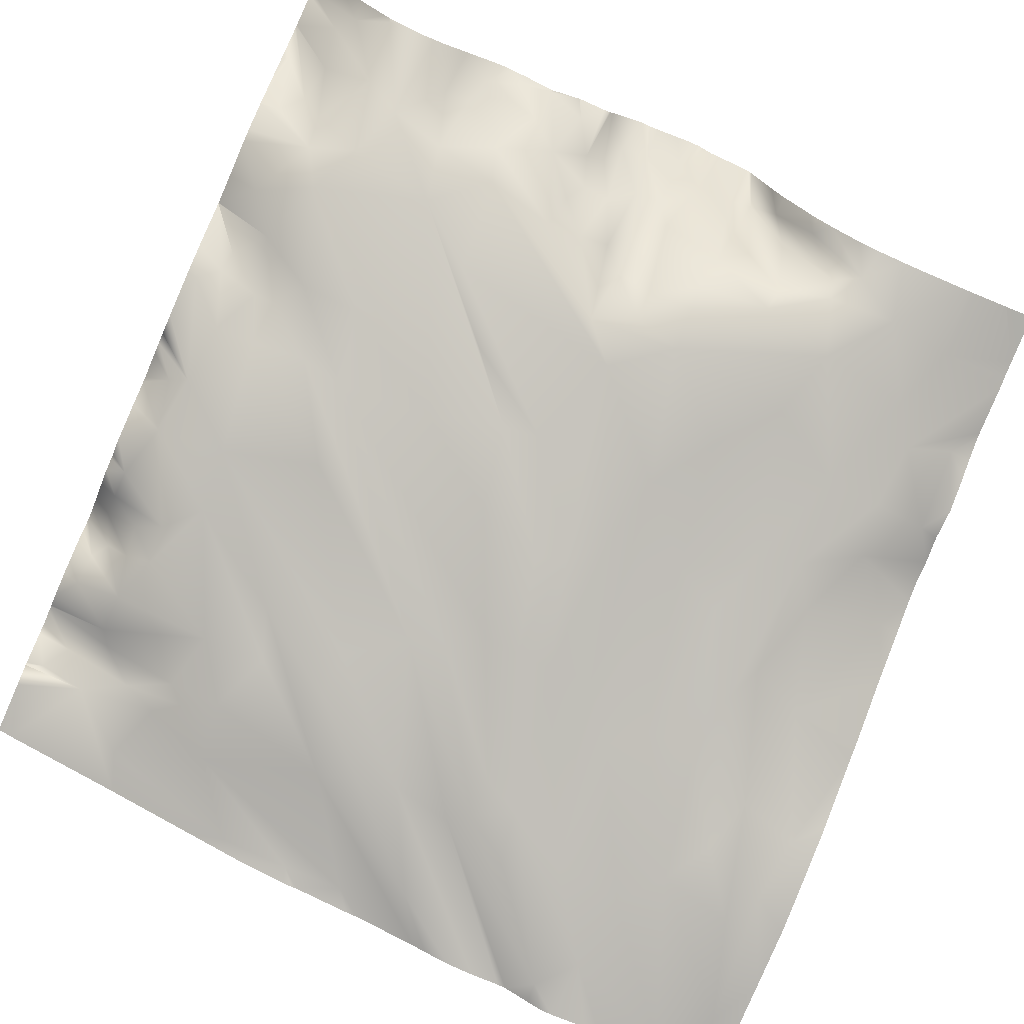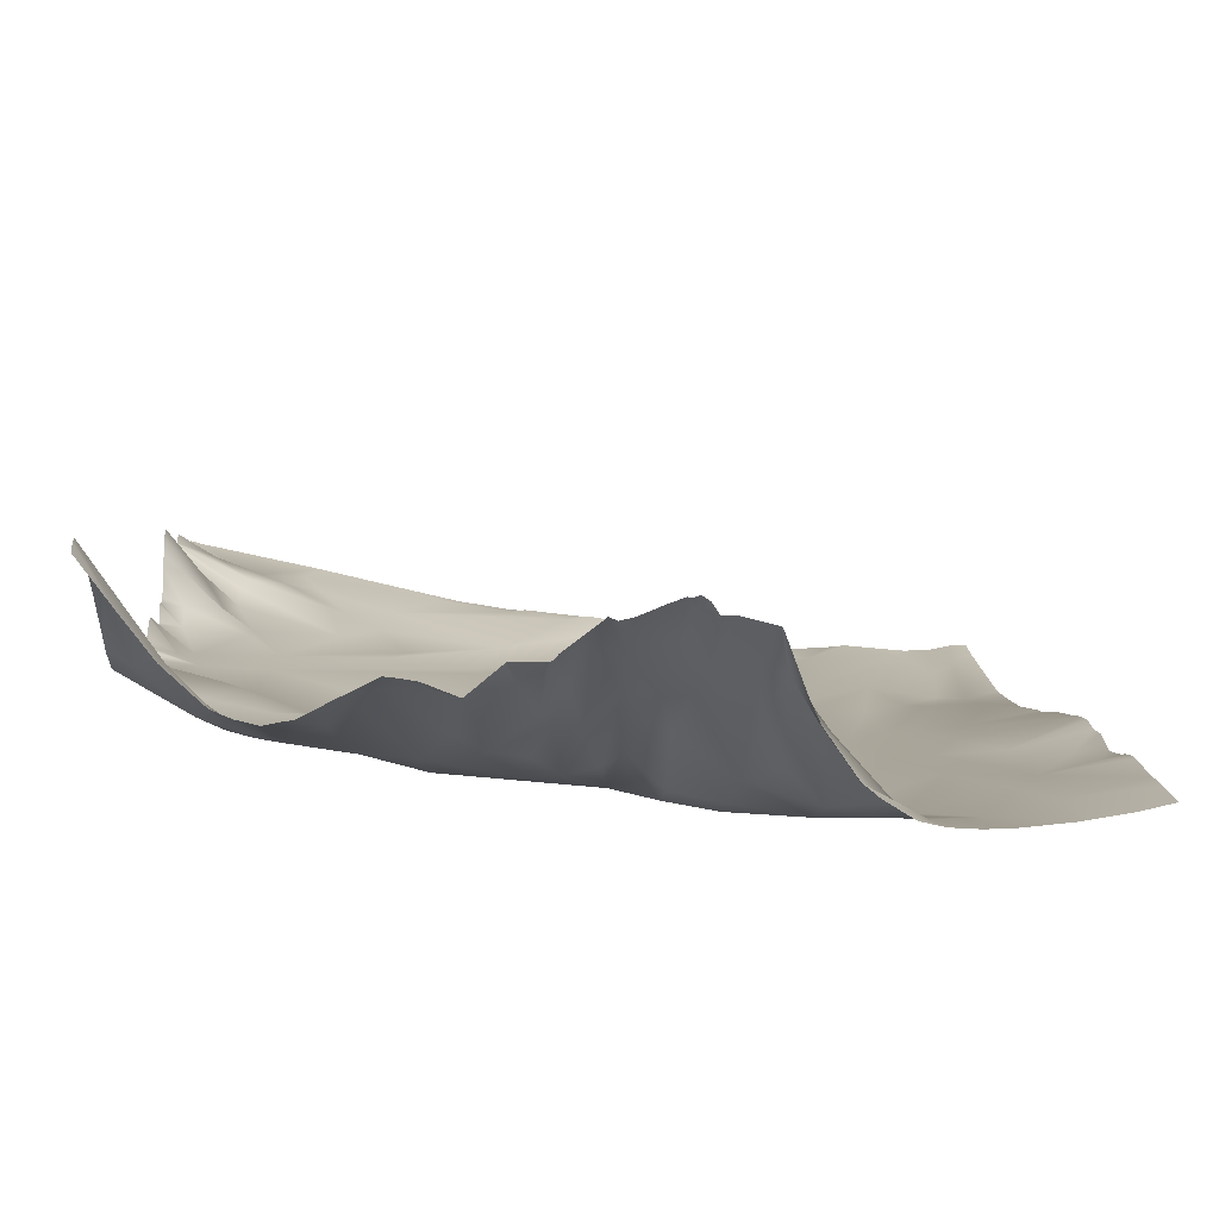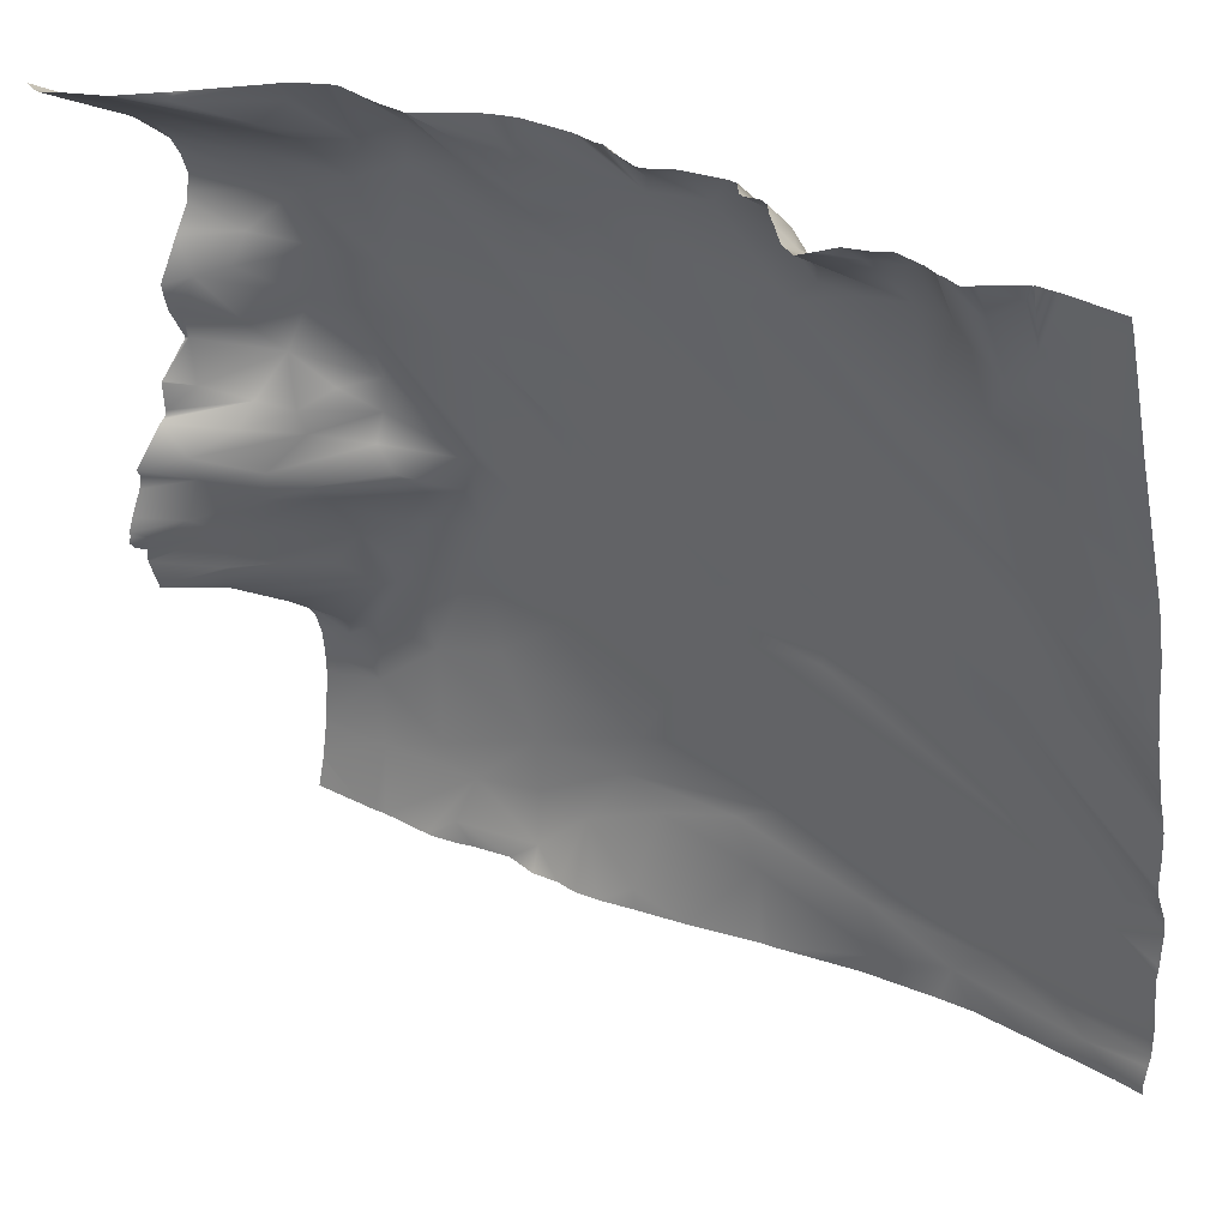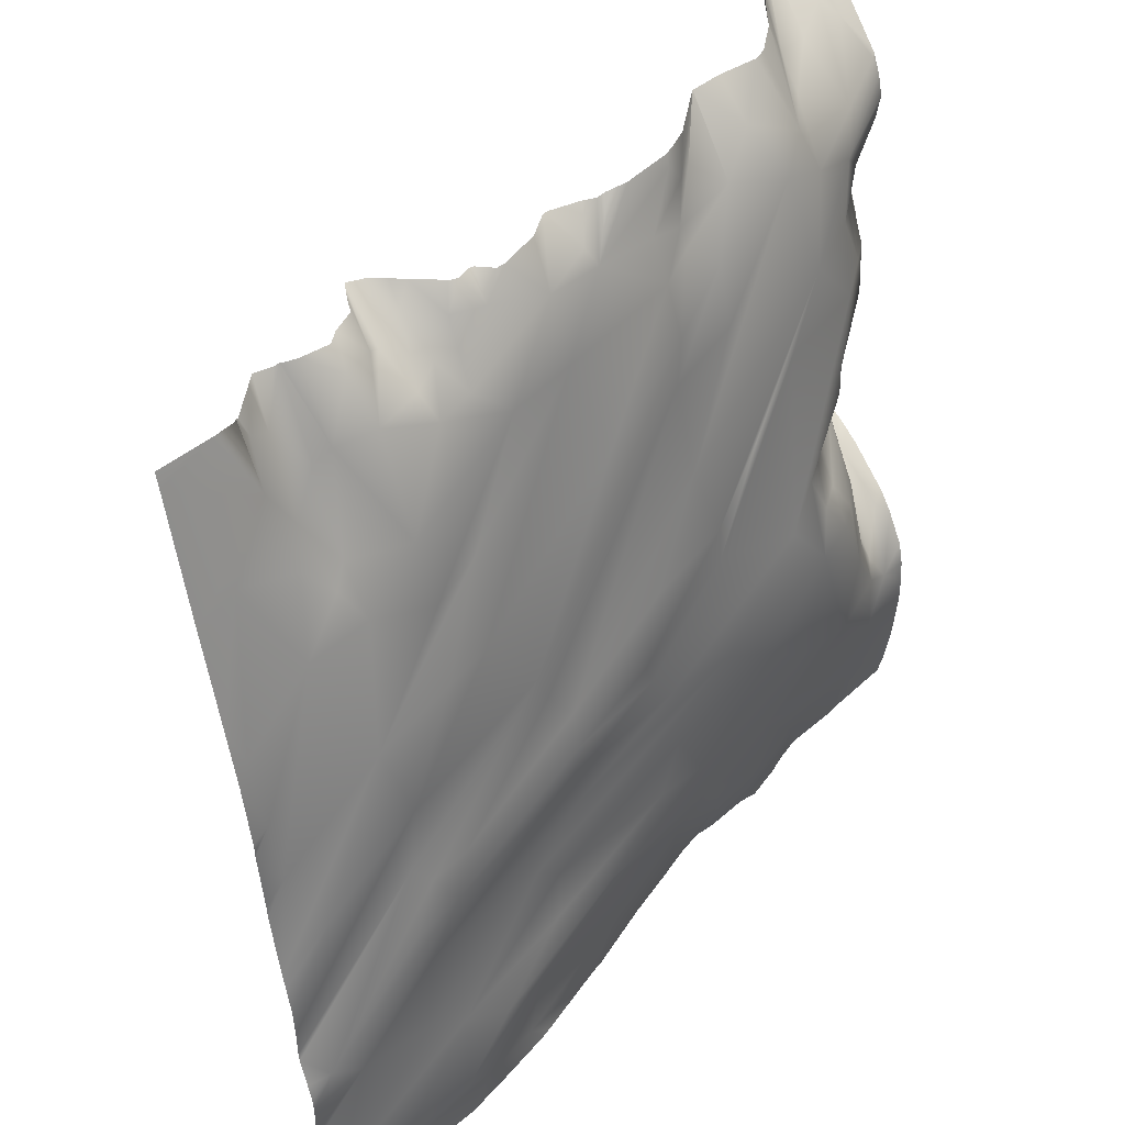
<metadata>
{"format":"obj","ext":"obj","renderer":"f3d","projection":"perspective","resolution":1024,"background":"white","views":[{"elev":-71.6,"azim":66.2,"up":"+Y"},{"elev":24.5,"azim":86.4,"up":"+Y"},{"elev":35.1,"azim":-132.9,"up":"+Z"},{"elev":46.0,"azim":-33.5,"up":"+Z"}]}
</metadata>
<code>
o lod_0_611_Cube
v -1237 -13.22 343.3
v -1237 -14.21 336.3
v -1238 -11.63 351.4
v -1230 -9.492 357.4
v -1235 -6.729 367.3
v -1225 -12.22 344.3
v -1228 -5.96 365
v -1230 -4.191 373.9
v -1225 -7.453 362.2
v -1227 -4.269 368.9
v -1223 -8.683 358.3
v -1224 -6.022 364.1
v -1224 -2.238 373
v -1217 -6.358 362.6
v -1227 -0.56 377.2
v -1222 -2.449 374.1
v -1216 -8.155 355.3
v -1217 -2.568 374.1
v -1210 -6.088 357.3
v -1203 -2.139 368.7
v -1211 -2.973 372.1
v -1219 0.193 379.3
v -1213 -1.237 375
v -1215 1.779 378.9
v -1214 3.166 377.6
v -1210 0.965 375.4
v -1211 4.79 379.3
v -1207 -1.482 372.4
v -1207 2.048 379
v -1230 -2.189 379.3
v -1204 1.275 379
v -1197 1.149 377.3
v -1192 3.81 378.4
v -1190 2.973 376.3
v -1180 7.562 380.1
v -1178 8.028 377.7
v -1183 4.348 375.5
v -1183 2.54 370.9
v -1179 6.869 372.9
v -1176 9.806 377.2
v -1172 8.43 374.2
v -1168 11.22 377.7
v -1178 6.008 370.5
v -1175 5.155 368
v -1154 27.74 380.4
v -1159 18.09 378.9
v -1157 20.26 376.6
v -1161 11.95 373.7
v -1153 21.92 375.7
v -1157 16.32 374.1
v -1148 25.59 376.6
v -1151 15.76 370
v -1158 10.77 368.5
v -1164 8.708 371.4
v -1146 24.46 374.5
v -1144 20.71 370.6
v -1153 13.21 366
v -1160 7.835 358.5
v -1149 16.69 361.2
v -1154 11.29 359.6
v -1146 21.38 356.9
v -1149 18.63 358.1
v -1151 11.61 353.3
v -1145 22.19 352.7
v -1147 16.34 350.2
v -1144 21.19 349.2
v -1149 13.24 346.8
v -1145 21.76 344.6
v -1149 17.31 342.4
v -1149 19.65 340
v -1152 14.46 341.4
v -1147 24.73 338
v -1152 13.43 338.3
v -1153 10.53 343.2
v -1156 6.947 340.2
v -1157 6.838 344.2
v -1156 7.898 336.7
v -1155 8.44 352.3
v -1164 1.472 335.6
v -1151 18.07 335
v -1147 23.54 334.8
v -1155 13.35 333.6
v -1150 18.09 331.8
v -1147 25.08 330.4
v -1147 21.37 327.8
v -1145 28.27 328.9
v -1145 11.2 314.2
v -1147 6.182 307.5
v -1146 17.14 318.2
v -1150 4.623 302.1
v -1149 7.207 310.5
v -1151 4.576 310.1
v -1149 14.64 316.4
v -1152 4.984 316.1
v -1147 21.43 320.7
v -1147 21.43 323.3
v -1150 14.83 322.4
v -1151 10.15 320.4
v -1152 7.932 323.9
v -1152 13.32 330.5
v -1155 2.72 316.9
v -1156 3.96 325.2
v -1159 3.774 330.3
v -1159 7.735 334.1
v -1158 1.79 325.2
v -1162 1.128 330.6
v -1163 -0.625 325.2
v -1157 1.72 308.1
v -1168 -1.067 331.8
v -1164 -0.77 310.7
v -1165 4.714 351.6
v -1171 -2.662 316.6
v -1172 0.92 346.5
v -1178 -4.073 321.6
v -1179 -2.55 335.7
v -1179 -2.561 340.2
v -1182 -1.417 348.4
v -1191 -7.175 330.7
v -1175 3.251 361.1
v -1188 -5.359 338.6
v -1183 0.354 359.6
v -1201 -9.504 332.6
v -1202 -10.61 328.4
v -1190 -6.53 327.3
v -1187 -6.201 323.6
v -1202 -10.5 324.1
v -1201 -10.1 319
v -1219 -15.04 321.1
v -1222 -15.56 314.1
v -1208 -12.19 314.3
v -1217 -13.54 325.5
v -1204 -9.328 336.7
v -1221 -14.79 325.7
v -1206 -9.65 340.5
v -1182 1.297 364.6
v -1192 -2.232 358.3
v -1196 -0.381 369.3
v -1211 -8.744 347
v -1216 -10.71 347.2
v -1222 -13.16 335
v -1223 -13.34 339.5
v -1234 -15.95 329.1
v -1223 -14.17 328
v -1236 -19.52 310.8
v -1224 -16.49 320.5
v -1233 -18.36 306.8
v -1224 -16.92 305.7
v -1237 -20.46 294.6
v -1219 -15.89 301.5
v -1229 -19.26 291.9
v -1232 -19.3 289.1
v -1220 -18.1 293.1
v -1217 -16.46 290.3
v -1210 -13.65 289.1
v -1208 -12.77 296
v -1196 -9.281 294.7
v -1213 -15.44 298.2
v -1193 -8.29 300.9
v -1205 -11.77 304.1
v -1197 -10.15 303
v -1204 -11.16 310.4
v -1188 -7.203 308.6
v -1186 -6.151 314.5
v -1182 -5.08 306.6
v -1180 -4.448 301.2
v -1170 -1.145 301.7
v -1185 -5.348 298.1
v -1159 2.919 297.1
v -1183 -2.592 288.4
v -1176 -2.308 294.2
v -1170 -1.05 295.2
v -1171 0.1 288.6
v -1163 1.855 294.2
v -1152 5.445 294.5
v -1162 4.066 288.6
v -1144 20.05 368.8
v -1144 19.33 366.5
v -1144 21 370.7
v -1144 21.09 370.8
v -1144 21.4 371.1
v -1144 21.74 371.4
v -1144 19.65 364.9
v -1144 19.82 363.6
v -1144 21.5 349.4
v -1144 21.53 349.2
v -1144 23.11 352.8
v -1144 23.51 354.6
v -1144 21.57 349.1
v -1144 24.69 345.5
v -1144 30.64 378
v -1144 35.88 381.2
v -1145 36.18 381.2
v -1147 35.3 381.2
v -1146 36.18 381.2
v -1144 30.45 377.9
v -1144 25.52 374.8
v -1150 32.57 381.2
v -1151 32.5 381.2
v -1151 31.94 381.2
v -1151 32.38 381.2
v -1154 27.14 381.2
v -1144 21.05 361.3
v -1144 21.43 360.6
v -1144 23.74 356
v -1144 24.65 342.1
v -1144 24.79 345.3
v -1144 24.75 341.4
v -1144 28.76 336.7
v -1144 25.41 340.9
v -1144 24.97 341.2
v -1179 8.089 381.2
v -1178 8.871 381.2
v -1159 19.95 381.2
v -1159 19.35 381.2
v -1159 19.37 381.2
v -1162 16.27 381.2
v -1164 15.59 381.2
v -1168 15.43 381.2
v -1172 14.83 381.2
v -1176 10.05 381.2
v -1172 14.79 381.2
v -1172 14.84 381.2
v -1172 14.82 381.2
v -1187 6.515 381.2
v -1185 6.626 381.2
v -1187 6.58 381.2
v -1204 4.268 381.2
v -1203 4.179 381.2
v -1202 2.898 381.2
v -1190 6.652 381.2
v -1189 6.242 381.2
v -1193 7.114 381.2
v -1196 4.835 381.2
v -1194 6.99 381.2
v -1201 3.029 381.2
v -1205 3.607 381.2
v -1215 4.868 381.2
v -1215 6.798 381.2
v -1218 3.462 381.2
v -1219 2.213 381.2
v -1207 4.905 381.2
v -1206 3.817 381.2
v -1210 6.994 381.2
v -1209 6.011 381.2
v -1212 8.107 381.2
v -1214 8.601 381.2
v -1224 2.418 381.2
v -1222 2.138 381.2
v -1239 -3.488 381.2
v -1239 -3.515 381.2
v -1239 -3.808 380.4
v -1233 -2.482 381.2
v -1230 -1.856 381.2
v -1231 -1.728 381.2
v -1239 -4.059 379.6
v -1230 -1.628 381.2
v -1227 1.541 381.2
v -1224 2.522 381.2
v -1227 2.623 381.2
v -1225 2.385 381.2
v -1239 -7.712 365.7
v -1239 -7.984 364.8
v -1239 -10.73 355.1
v -1239 -12.42 349.2
v -1239 -13.78 342.7
v -1239 -15.55 330.3
v -1239 -16.54 325.6
v -1239 -16.98 324
v -1239 -13.87 341.6
v -1239 -13.86 341
v -1239 -14.86 334.5
v -1144 30.42 330
v -1144 30.32 329.5
v -1144 30.58 328.8
v -1144 13.36 315.3
v -1144 12.14 314.5
v -1144 10.42 312.6
v -1144 7.054 303.6
v -1144 7.012 300.9
v -1144 7.337 306.6
v -1144 8.046 309.2
v -1144 7.491 294.9
v -1144 28.65 334.5
v -1144 29.85 331.6
v -1144 28.35 335.8
v -1144 29.97 328
v -1144 28.55 325.6
v -1144 27.5 322.1
v -1144 28.55 327.1
v -1144 27.45 321.9
v -1144 20.84 319.4
v -1144 17.76 318.1
v -1144 26.75 321.5
v -1144 7.615 294.1
v -1144 8.316 289.6
v -1151 7.367 285.9
v -1153 6.921 285.9
v -1144 8.363 289.4
v -1144 9.166 285.9
v -1149 7.811 285.9
v -1159 5.784 285.9
v -1160 5.537 285.9
v -1177 0.4335 285.9
v -1175 0.6544 285.9
v -1180 -0.5069 285.9
v -1162 4.404 285.9
v -1164 3.44 285.9
v -1168 1.684 285.9
v -1172 1.657 285.9
v -1184 -2.33 285.9
v -1189 -4.765 285.9
v -1197 -8.45 285.9
v -1198 -8.939 285.9
v -1207 -12.7 285.9
v -1208 -13.12 285.9
v -1227 -18.3 285.9
v -1219 -17.03 285.9
v -1216 -15.87 285.9
v -1239 -17.72 321.1
v -1239 -17.97 317.9
v -1239 -17.99 314.5
v -1239 -18.11 313.5
v -1239 -14.97 333.1
v -1239 -19.3 310.5
v -1239 -20.13 307.4
v -1239 -20.01 303.1
v -1239 -19.92 308.9
v -1239 -19.84 301.3
v -1239 -20.74 294.4
v -1239 -20.79 293.7
v -1239 -20.83 290.8
v -1236 -19.9 285.9
v -1239 -20.57 289.5
v -1239 -20.25 285.9
v -1239 -20.16 287.4
f 1 3 4
f 1 4 2
f 263 5 3
f 3 5 4
f 2 4 6
f 4 5 7
f 5 8 7
f 4 7 9
f 7 10 9
f 7 8 10
f 11 4 9
f 6 4 11
f 9 10 12
f 9 12 11
f 10 13 12
f 12 14 11
f 10 15 13
f 8 15 10
f 12 13 16
f 12 16 14
f 15 258 13
f 258 16 13
f 17 11 14
f 11 17 6
f 16 18 14
f 6 17 19
f 17 14 20
f 19 17 20
f 14 18 21
f 14 21 20
f 16 22 18
f 16 248 22
f 18 23 21
f 18 22 24
f 18 25 23
f 18 24 25
f 21 23 26
f 23 25 27
f 23 27 26
f 24 246 25
f 25 245 27
f 21 26 28
f 21 28 20
f 27 29 26
f 26 29 28
f 27 244 29
f 24 237 238
f 239 24 22
f 15 259 260
f 257 15 30
f 30 256 257
f 8 30 15
f 254 30 8
f 8 253 254
f 8 252 253
f 29 241 242
f 29 236 31
f 28 29 31
f 28 31 32
f 20 28 32
f 31 227 228
f 31 235 32
f 31 228 229
f 32 233 234
f 33 232 230
f 234 33 32
f 33 230 231
f 32 33 34
f 231 34 33
f 34 226 224
f 34 224 225
f 35 211 212
f 225 35 34
f 212 36 35
f 36 220 221
f 37 34 35
f 37 35 36
f 38 34 37
f 39 37 36
f 38 37 39
f 221 40 36
f 39 36 40
f 223 41 40
f 39 40 41
f 41 219 42
f 42 218 217
f 43 39 41
f 38 39 43
f 43 41 44
f 45 201 199
f 46 213 45
f 47 46 45
f 47 199 200
f 214 46 48
f 46 47 48
f 48 216 214
f 217 48 42
f 200 49 47
f 48 47 50
f 50 47 49
f 198 51 49
f 50 49 52
f 52 49 51
f 48 50 53
f 53 50 52
f 54 42 48
f 54 48 53
f 41 42 54
f 44 41 54
f 51 194 55
f 52 51 55
f 194 190 195
f 56 52 55
f 55 195 196
f 55 181 56
f 56 180 179
f 57 176 177
f 56 176 57
f 57 52 56
f 57 53 52
f 58 53 57
f 54 53 58
f 59 182 183
f 59 183 202
f 60 57 59
f 58 57 60
f 59 203 61
f 60 59 62
f 61 62 59
f 63 60 62
f 63 62 61
f 61 203 204
f 61 187 64
f 64 187 186
f 65 61 64
f 65 63 61
f 64 184 66
f 65 64 66
f 66 184 185
f 67 63 65
f 67 65 66
f 66 185 188
f 68 189 206
f 67 66 68
f 69 67 68
f 69 205 207
f 69 210 70
f 71 69 70
f 71 67 69
f 70 209 72
f 73 71 70
f 72 73 70
f 71 74 67
f 75 71 73
f 75 74 71
f 76 67 74
f 75 76 74
f 76 63 67
f 77 75 73
f 76 78 63
f 78 60 63
f 75 79 76
f 79 78 76
f 77 79 75
f 58 60 78
f 80 77 73
f 80 73 72
f 81 80 72
f 81 208 285
f 82 77 80
f 80 81 83
f 82 80 83
f 81 283 84
f 83 81 84
f 84 283 284
f 85 83 84
f 84 272 86
f 86 272 273
f 85 84 86
f 86 274 286
f 86 289 85
f 87 275 276
f 88 281 280
f 88 277 281
f 89 275 87
f 90 278 279
f 88 278 90
f 89 291 292
f 89 293 291
f 91 87 88
f 91 89 87
f 92 91 88
f 90 92 88
f 91 93 89
f 92 94 91
f 94 93 91
f 93 95 89
f 95 293 89
f 94 95 93
f 95 288 290
f 96 287 288
f 85 287 96
f 97 96 95
f 98 97 95
f 94 98 95
f 97 99 96
f 98 99 97
f 96 99 85
f 94 99 98
f 99 100 85
f 100 83 85
f 100 82 83
f 101 99 94
f 92 101 94
f 102 100 99
f 101 102 99
f 103 82 100
f 102 103 100
f 103 104 82
f 104 77 82
f 79 77 104
f 105 103 102
f 105 102 101
f 106 104 103
f 105 106 103
f 106 79 104
f 107 106 105
f 107 79 106
f 107 105 101
f 108 101 92
f 107 101 108
f 108 92 90
f 109 79 107
f 79 109 78
f 110 107 108
f 109 111 78
f 111 58 78
f 110 112 107
f 113 58 111
f 114 107 112
f 107 114 109
f 115 113 111
f 115 111 109
f 113 116 58
f 116 113 115
f 116 117 58
f 58 117 54
f 118 116 115
f 117 119 54
f 119 44 54
f 120 117 116
f 118 120 116
f 117 121 119
f 121 44 119
f 122 117 120
f 122 121 117
f 123 120 118
f 123 122 120
f 124 118 115
f 124 123 118
f 124 115 109
f 124 109 125
f 125 109 114
f 126 123 124
f 126 124 125
f 127 125 114
f 127 126 125
f 128 123 126
f 128 122 123
f 129 126 127
f 129 128 126
f 130 127 114
f 130 129 127
f 128 131 122
f 131 132 122
f 122 132 121
f 131 133 132
f 128 133 131
f 132 134 121
f 133 134 132
f 135 44 121
f 121 134 135
f 135 43 44
f 38 43 135
f 136 38 135
f 134 136 135
f 137 38 136
f 137 34 38
f 137 32 34
f 20 32 137
f 19 20 137
f 136 138 137
f 134 138 136
f 139 19 137
f 139 137 138
f 6 19 139
f 140 138 134
f 140 139 138
f 141 6 139
f 141 139 140
f 142 6 141
f 140 142 141
f 143 140 134
f 143 134 133
f 144 143 133
f 144 133 145
f 145 133 128
f 144 145 128
f 146 144 128
f 146 128 129
f 147 146 129
f 147 129 130
f 148 146 147
f 149 147 130
f 148 147 149
f 148 149 150
f 151 331 150
f 150 149 152
f 151 150 152
f 151 152 153
f 154 315 153
f 153 155 154
f 152 155 153
f 156 313 154
f 155 156 154
f 152 157 155
f 152 149 157
f 156 155 158
f 157 149 159
f 157 160 155
f 157 159 160
f 155 160 158
f 149 161 159
f 149 130 161
f 161 130 114
f 159 161 162
f 159 162 160
f 161 114 163
f 162 161 163
f 163 114 112
f 162 163 164
f 163 112 164
f 160 162 164
f 110 164 112
f 160 164 165
f 158 160 165
f 166 164 110
f 165 164 166
f 166 110 108
f 158 165 167
f 156 158 167
f 166 108 168
f 168 108 90
f 169 156 167
f 169 167 170
f 167 165 170
f 170 305 169
f 170 165 171
f 165 166 171
f 172 170 171
f 171 166 173
f 171 173 172
f 173 166 168
f 173 168 174
f 168 90 174
f 172 173 175
f 174 282 294
f 175 308 172
f 174 297 173
f 175 301 302
f 294 295 174
f 331 148 150
f 264 263 3
f 251 250 249
f 181 180 56
f 269 265 1
f 332 335 151
f 309 304 172
f 325 146 326
f 318 317 153
f 179 178 56
f 245 243 27
f 328 148 329
f 273 274 86
f 323 271 2
f 327 324 144
f 320 142 140
f 311 169 310
f 192 191 190
f 313 314 154
f 306 307 175
f 251 249 252
f 261 5 262
f 335 333 151
f 267 142 268
f 177 182 57
f 298 299 300
f 270 269 1
f 235 233 32
f 322 144 324
f 321 143 322
f 264 1 265
f 315 318 153
f 197 193 51
f 270 2 271
f 266 323 2
f 213 201 45
f 302 306 175
f 279 282 90
f 304 170 172
f 209 208 72
f 240 239 22
f 330 329 148
f 206 205 68
f 319 268 142
f 305 310 169
f 248 240 22
f 188 189 66
f 219 218 42
f 316 332 151
f 244 241 29
f 325 327 144
f 311 312 156
f 328 326 146
f 321 320 140
f 276 277 87
f 297 301 173
f 295 300 174
f 267 2 6
f 316 153 317
f 308 309 172
f 261 255 8
f 236 227 31
f 263 262 5
f 15 260 258
f 258 247 16
f 16 247 248
f 24 238 246
f 25 246 245
f 27 243 244
f 239 237 24
f 257 259 15
f 254 256 30
f 29 242 236
f 31 229 235
f 234 232 33
f 231 226 34
f 225 211 35
f 212 220 36
f 221 223 40
f 223 222 41
f 41 222 219
f 46 215 213
f 47 45 199
f 214 215 46
f 217 216 48
f 200 198 49
f 198 197 51
f 51 193 194
f 195 55 194
f 194 192 190
f 55 196 181
f 56 178 176
f 59 57 182
f 59 202 203
f 61 204 187
f 64 186 184
f 68 66 189
f 69 68 205
f 69 207 210
f 70 210 209
f 81 72 208
f 81 285 283
f 84 284 272
f 86 286 289
f 88 87 277
f 89 292 275
f 88 280 278
f 95 290 293
f 95 96 288
f 85 289 287
f 151 333 331
f 154 314 315
f 156 312 313
f 170 303 305
f 174 90 282
f 175 307 308
f 174 296 297
f 175 173 301
f 331 330 148
f 332 334 335
f 325 144 146
f 328 146 148
f 320 319 142
f 311 156 169
f 8 255 252
f 255 251 252
f 261 8 5
f 267 6 142
f 322 143 144
f 321 140 143
f 264 3 1
f 270 1 2
f 304 303 170
f 298 300 295
f 300 296 174
f 267 266 2
f 316 151 153

</code>
